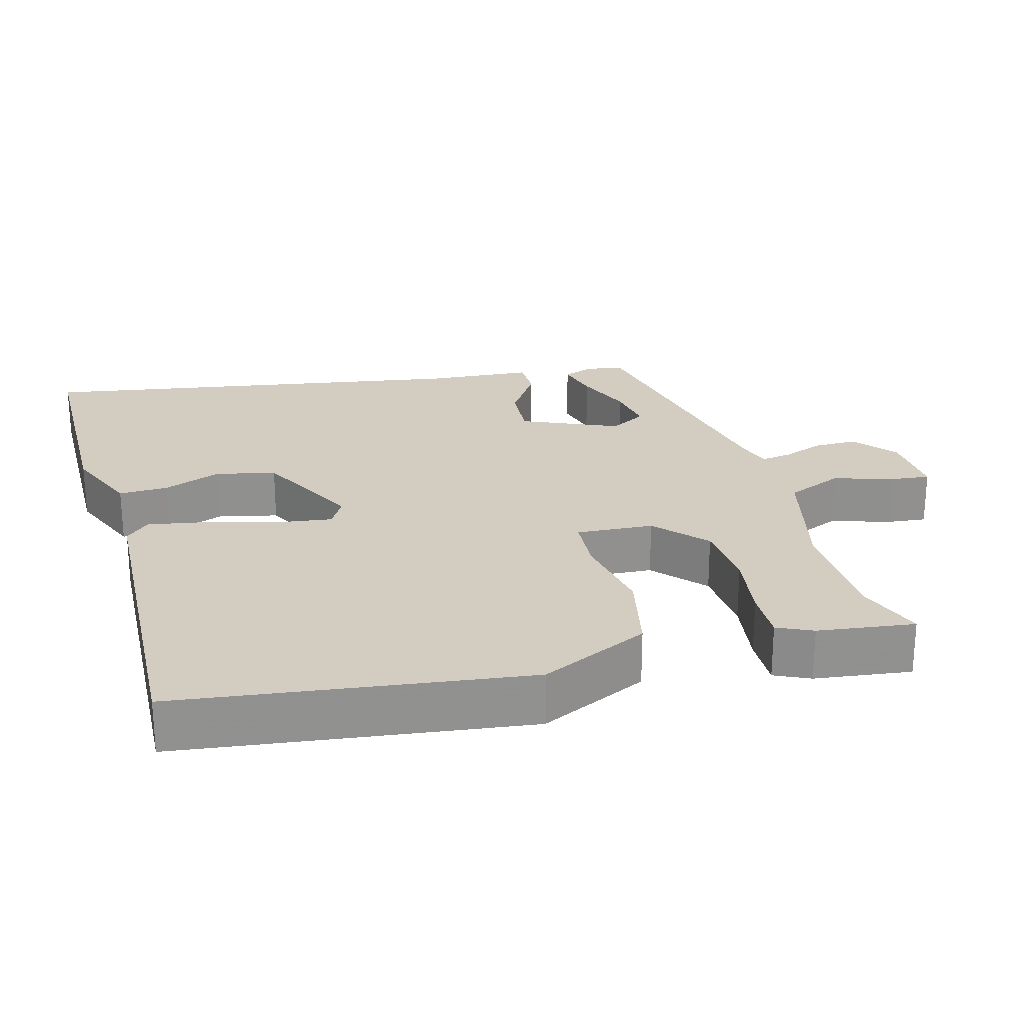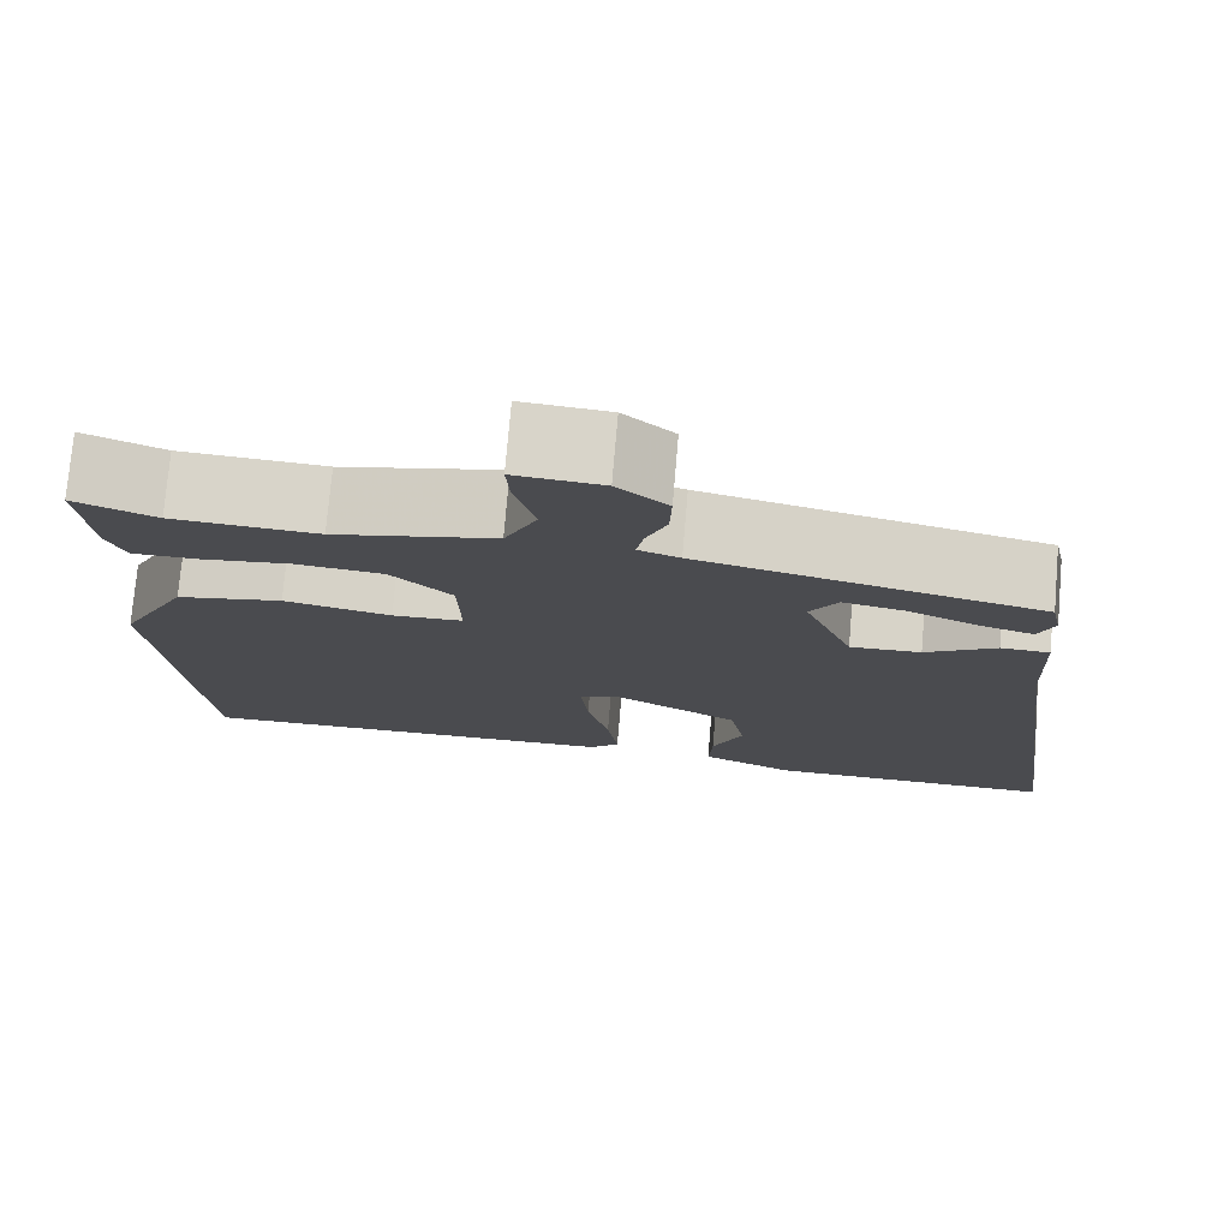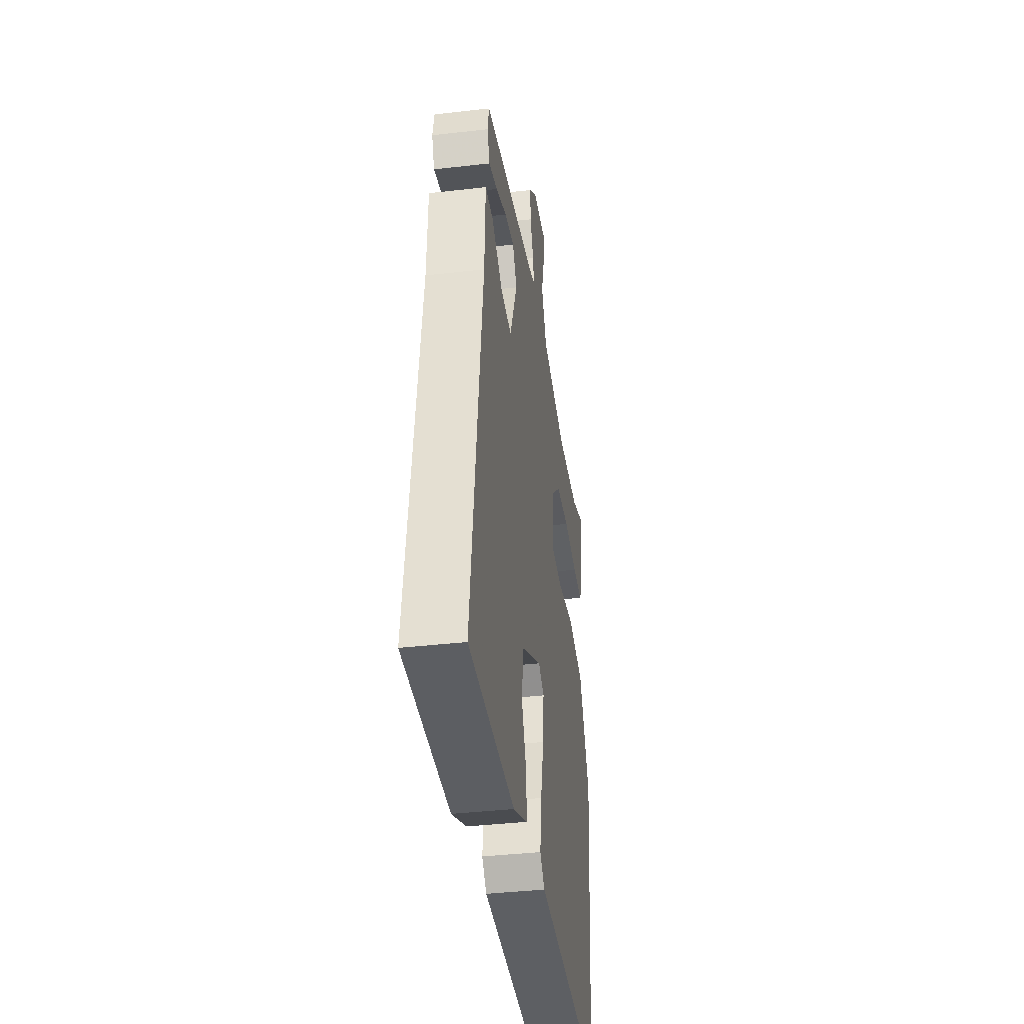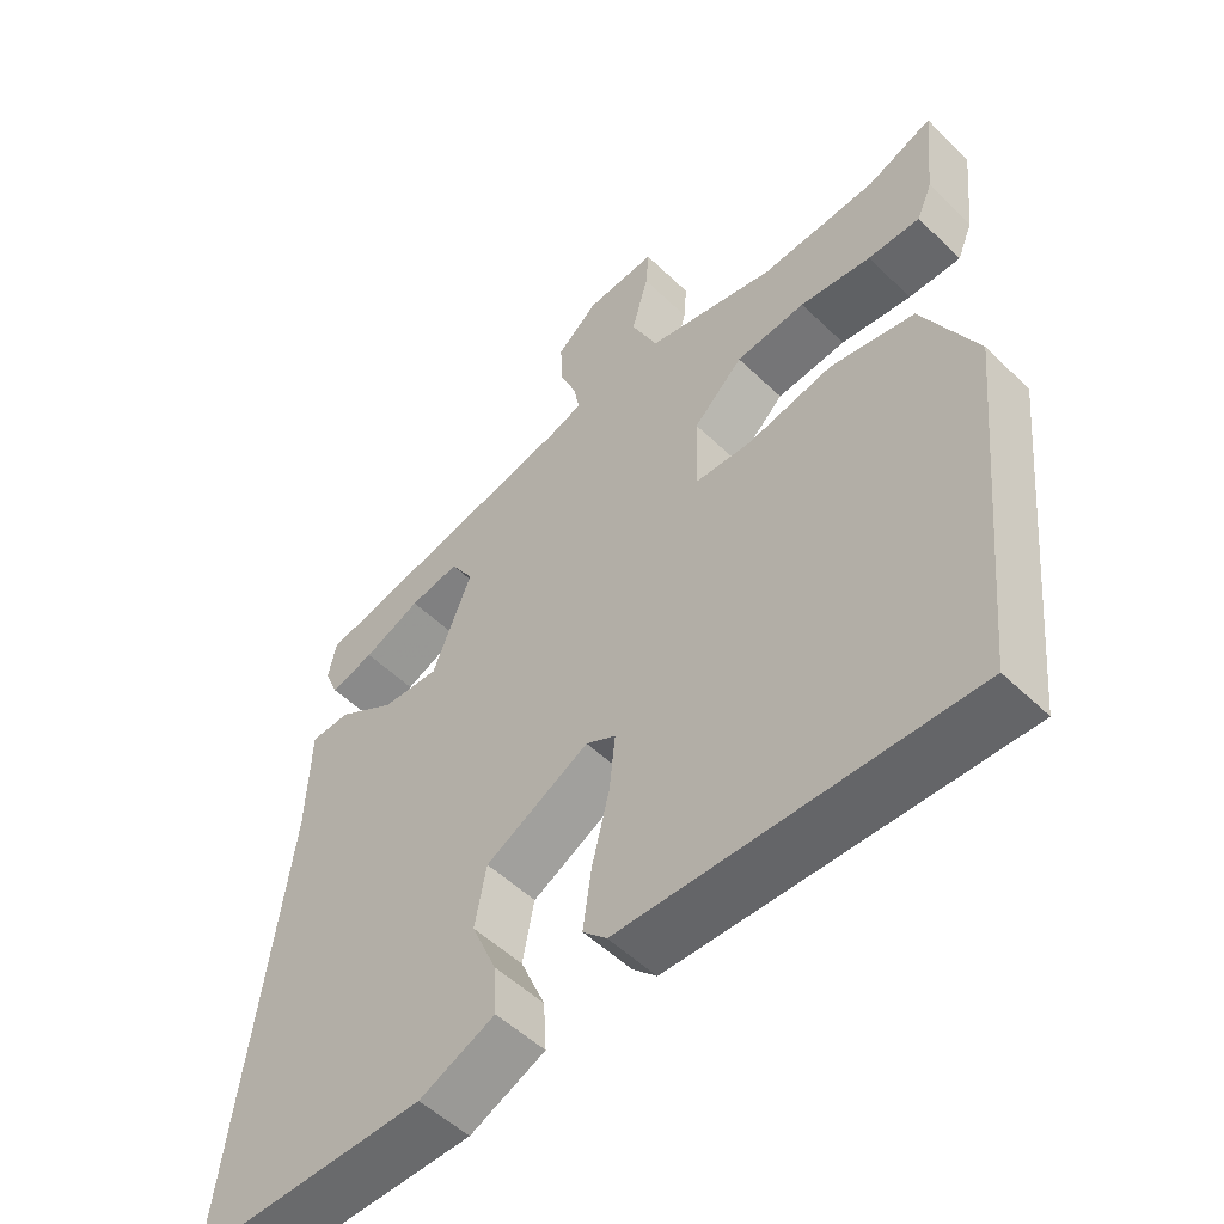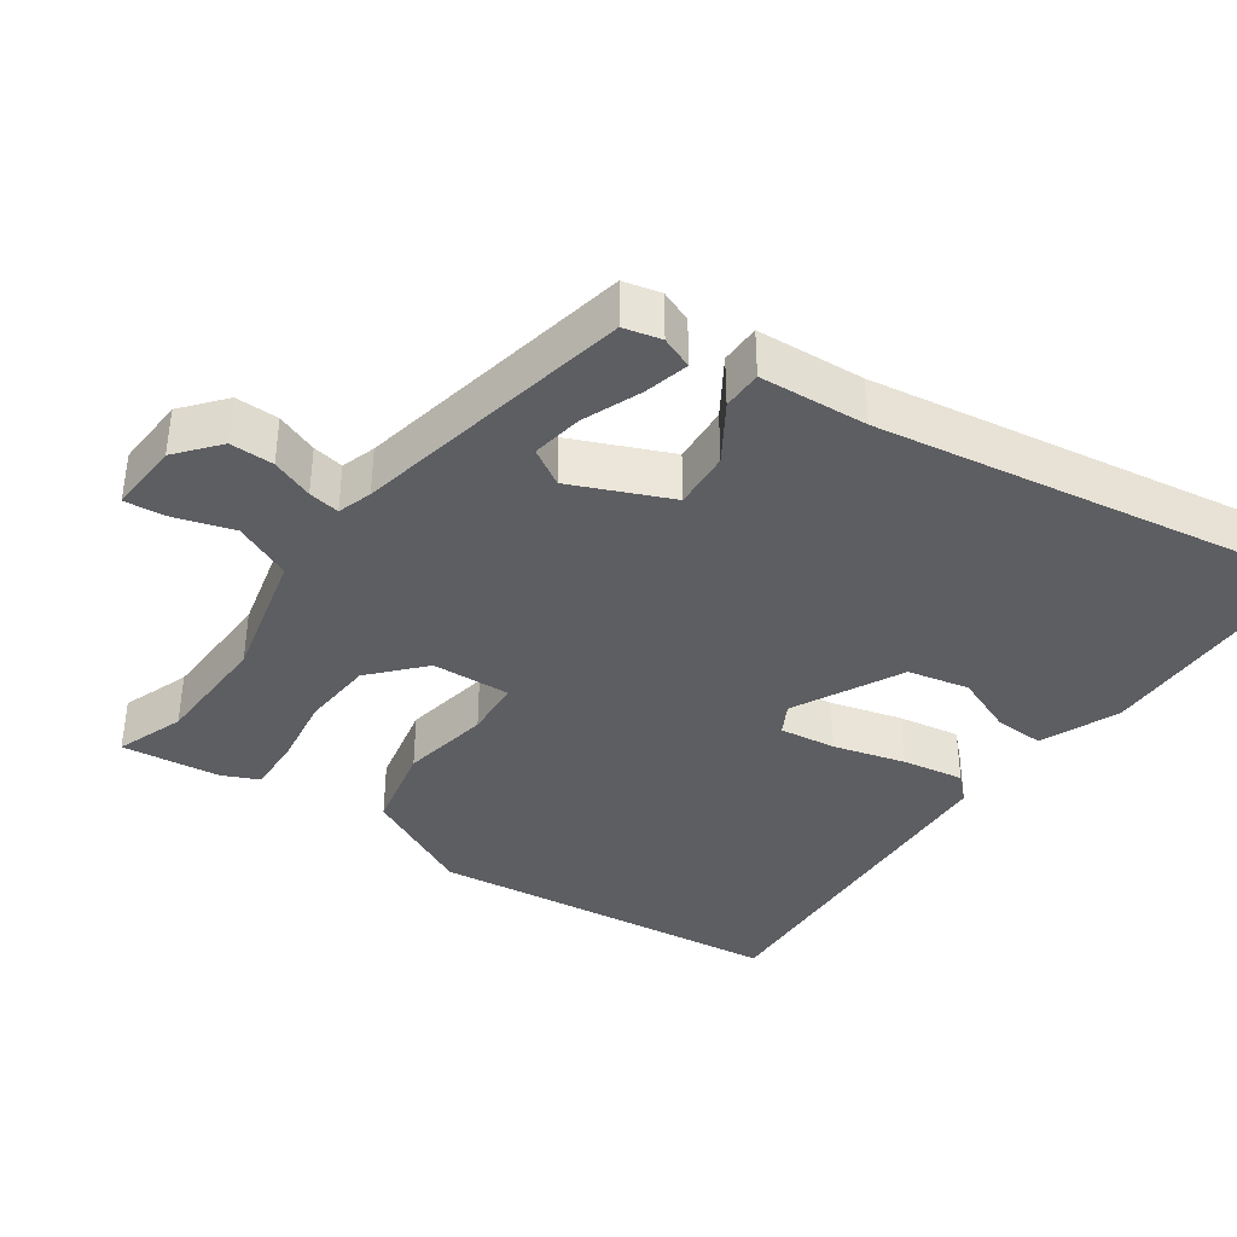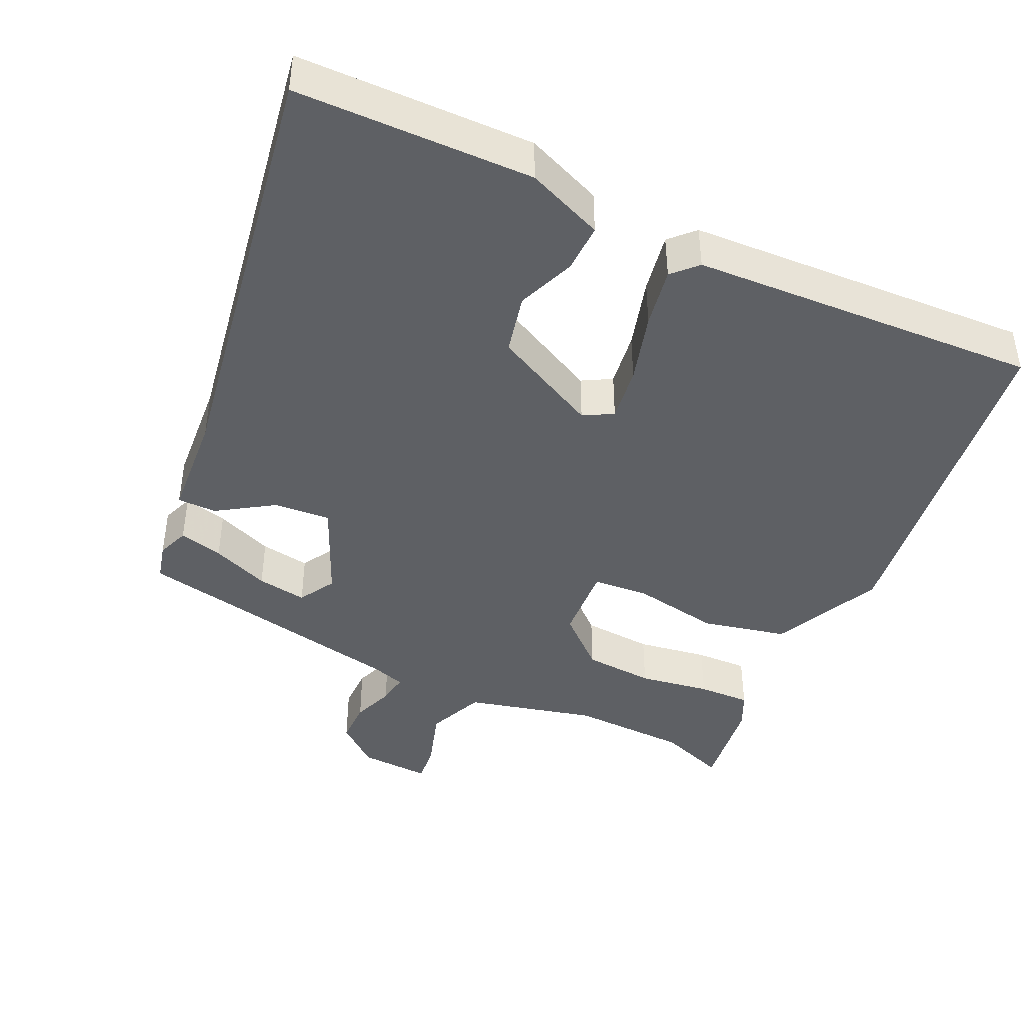
<metadata>
{"format":"obj","ext":"obj","renderer":"f3d","projection":"perspective","resolution":1024,"background":"white","views":[{"elev":24.6,"azim":-103.6,"up":"+Y"},{"elev":75.6,"azim":4.9,"up":"+Z"},{"elev":-39.0,"azim":98.2,"up":"+Z"},{"elev":-52.1,"azim":-136.2,"up":"+Z"},{"elev":-38.6,"azim":56.4,"up":"+Y"},{"elev":-43.0,"azim":156.9,"up":"+Y"}]}
</metadata>
<code>
v 0.458 0.07 0.397
v 0.469 0.07 0.346
v 0.451 0.07 0.303
v 0.391 0.07 0.32
v 0.313 0.07 0.354
v 0.245 0.07 0.367
v 0.214 0.07 0.318
v 0.268 0.07 0.184
v 0.346 0.07 0.187
v 0.424 0.07 0.234
v 0.478 0.07 0.232
v 0.484 0.07 0.086
v 0.564 0.07 -0.511
v 0.24 0.07 -0.505
v 0.136 0.07 -0.458
v 0.14 0.07 -0.391
v 0.174 0.07 -0.312
v 0.158 0.07 -0.229
v 0.015 0.07 -0.151
v -0.026 0.07 -0.172
v -0.018 0.07 -0.248
v 0.006 0.07 -0.345
v 0.018 0.07 -0.428
v -0.015 0.07 -0.46
v -0.494 0.07 -0.467
v -0.54 0.07 0.011
v -0.464 0.07 0.158
v -0.347 0.07 0.18
v -0.229 0.07 0.155
v -0.151 0.07 0.158
v -0.154 0.07 0.264
v -0.222 0.07 0.329
v -0.318 0.07 0.339
v -0.416 0.07 0.327
v -0.488 0.07 0.327
v -0.509 0.07 0.376
v -0.522 0.07 0.509
v -0.432 0.07 0.473
v -0.272 0.07 0.463
v -0.094 0.07 0.501
v -0.058 0.07 0.578
v -0.081 0.07 0.66
v -0.085 0.07 0.714
v 0.012 0.07 0.706
v 0.068 0.07 0.657
v 0.066 0.07 0.598
v 0.043 0.07 0.542
v 0.035 0.07 0.5
v 0.081 0.07 0.484
v 0.458 0 0.397
v 0.469 0 0.346
v 0.451 0 0.303
v 0.391 0 0.32
v 0.313 0 0.354
v 0.245 0 0.367
v 0.214 0 0.318
v 0.268 0 0.184
v 0.346 0 0.187
v 0.424 0 0.234
v 0.478 0 0.232
v 0.484 0 0.086
v 0.564 0 -0.511
v 0.24 0 -0.505
v 0.136 0 -0.458
v 0.14 0 -0.391
v 0.174 0 -0.312
v 0.158 0 -0.229
v 0.015 0 -0.151
v -0.026 0 -0.172
v -0.018 0 -0.248
v 0.006 0 -0.345
v 0.018 0 -0.428
v -0.015 0 -0.46
v -0.494 0 -0.467
v -0.54 0 0.011
v -0.464 0 0.158
v -0.347 0 0.18
v -0.229 0 0.155
v -0.151 0 0.158
v -0.154 0 0.264
v -0.222 0 0.329
v -0.318 0 0.339
v -0.416 0 0.327
v -0.488 0 0.327
v -0.509 0 0.376
v -0.522 0 0.509
v -0.432 0 0.473
v -0.272 0 0.463
v -0.094 0 0.501
v -0.058 0 0.578
v -0.081 0 0.66
v -0.085 0 0.714
v 0.012 0 0.706
v 0.068 0 0.657
v 0.066 0 0.598
v 0.043 0 0.542
v 0.035 0 0.5
v 0.081 0 0.484
f 44 45 46 47
f 44 47 48
f 41 42 43 44
f 40 41 44 48
f 39 40 48 49
f 35 36 37 38
f 33 34 35 38
f 32 33 38 39
f 31 32 39 49
f 26 27 28 29
f 26 29 30
f 25 26 30
f 24 25 30
f 21 22 23 24
f 20 21 24 30
f 19 20 30 31
f 14 15 16 17
f 12 13 14 17
f 12 17 18
f 9 10 11 12
f 8 9 12 18
f 7 8 18 19
f 2 3 4 5
f 2 5 6
f 1 2 6
f 49 1 6
f 7 19 31 49
f 6 7 49
f 96 95 94 93
f 97 96 93
f 93 92 91 90
f 97 93 90 89
f 98 97 89 88
f 87 86 85 84
f 87 84 83 82
f 88 87 82 81
f 98 88 81 80
f 78 77 76 75
f 79 78 75
f 79 75 74
f 79 74 73
f 73 72 71 70
f 79 73 70 69
f 80 79 69 68
f 66 65 64 63
f 66 63 62 61
f 67 66 61
f 61 60 59 58
f 67 61 58 57
f 68 67 57 56
f 54 53 52 51
f 55 54 51
f 55 51 50
f 55 50 98
f 98 80 68 56
f 98 56 55
f 1 50 51 2
f 2 51 52 3
f 3 52 53 4
f 4 53 54 5
f 5 54 55 6
f 6 55 56 7
f 7 56 57 8
f 8 57 58 9
f 9 58 59 10
f 10 59 60 11
f 11 60 61 12
f 12 61 62 13
f 13 62 63 14
f 14 63 64 15
f 15 64 65 16
f 16 65 66 17
f 17 66 67 18
f 18 67 68 19
f 19 68 69 20
f 20 69 70 21
f 21 70 71 22
f 22 71 72 23
f 23 72 73 24
f 24 73 74 25
f 25 74 75 26
f 26 75 76 27
f 27 76 77 28
f 28 77 78 29
f 29 78 79 30
f 30 79 80 31
f 31 80 81 32
f 32 81 82 33
f 33 82 83 34
f 34 83 84 35
f 35 84 85 36
f 36 85 86 37
f 37 86 87 38
f 38 87 88 39
f 39 88 89 40
f 40 89 90 41
f 41 90 91 42
f 42 91 92 43
f 43 92 93 44
f 44 93 94 45
f 45 94 95 46
f 46 95 96 47
f 47 96 97 48
f 48 97 98 49
f 49 98 50 1

</code>
